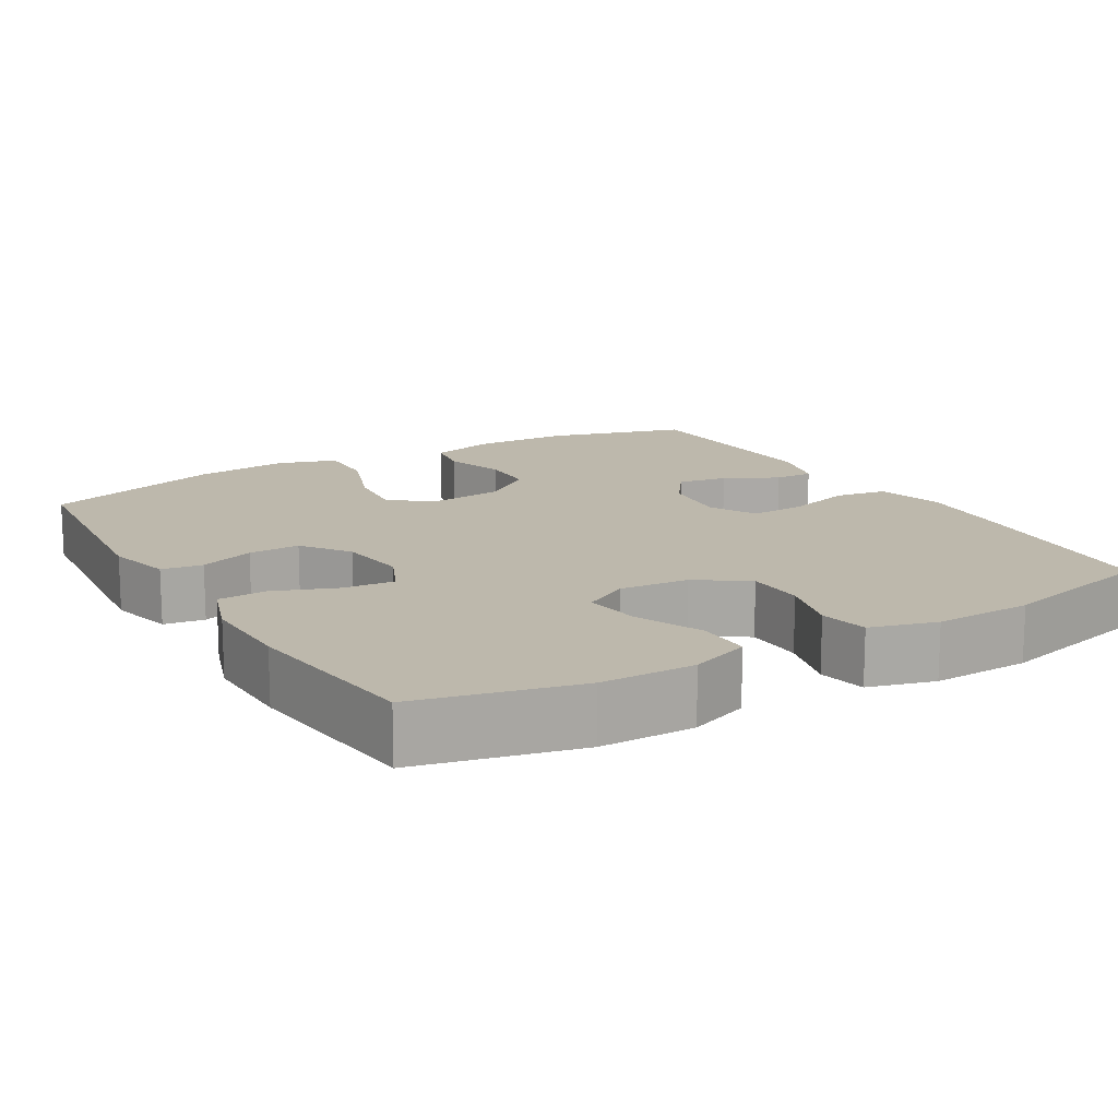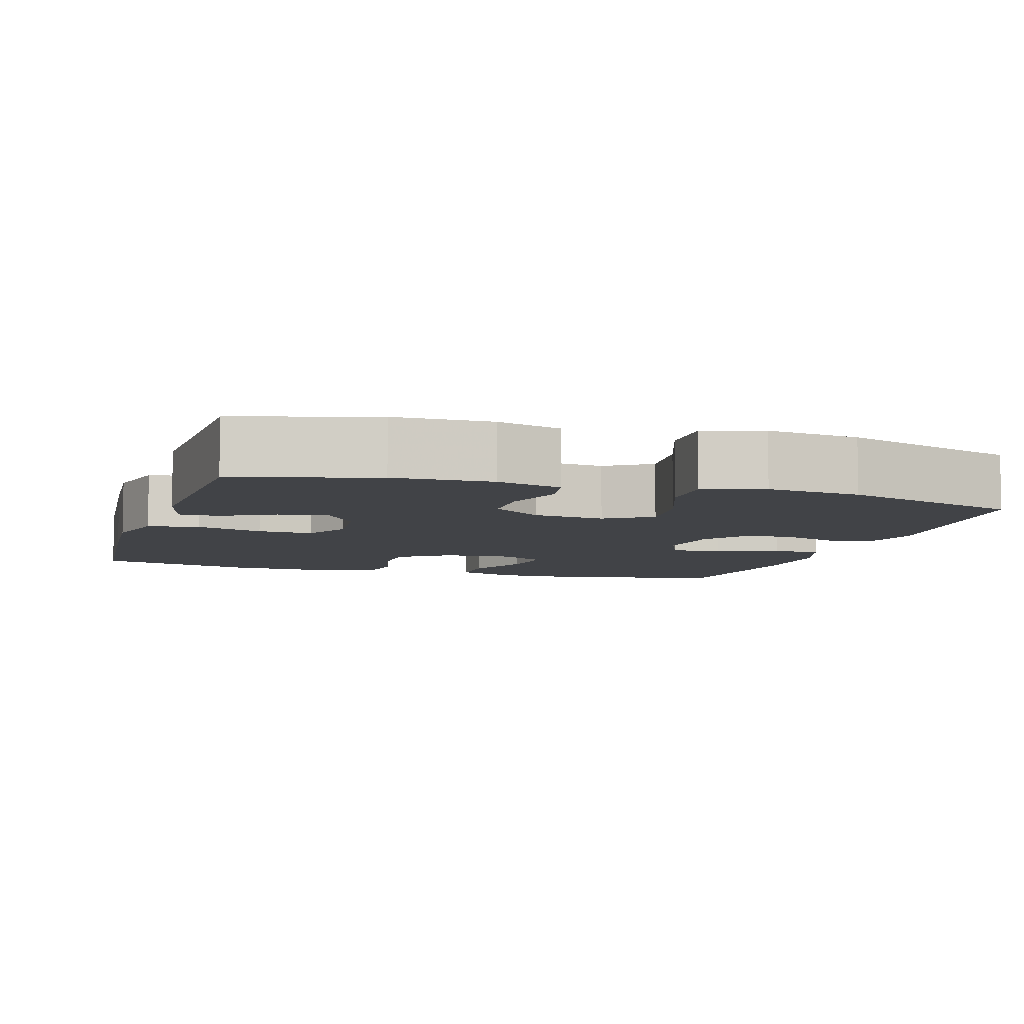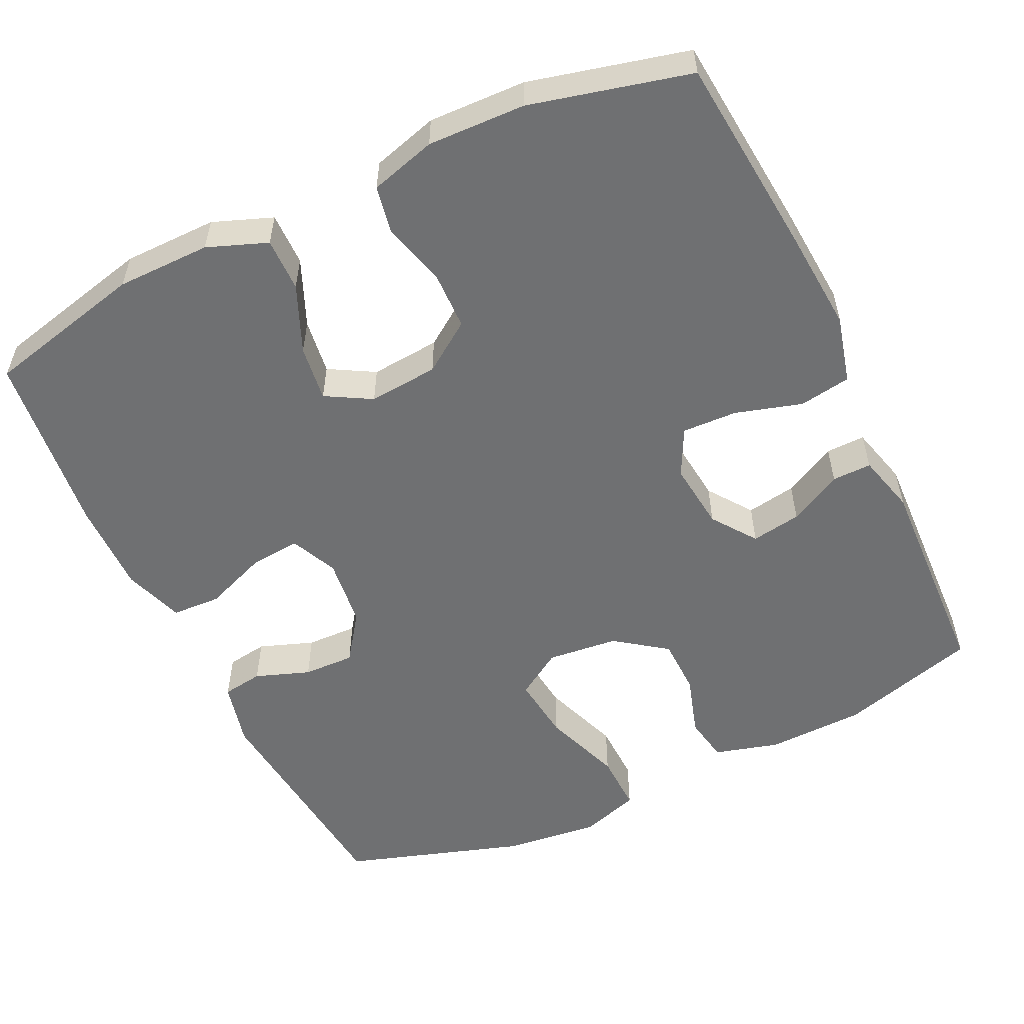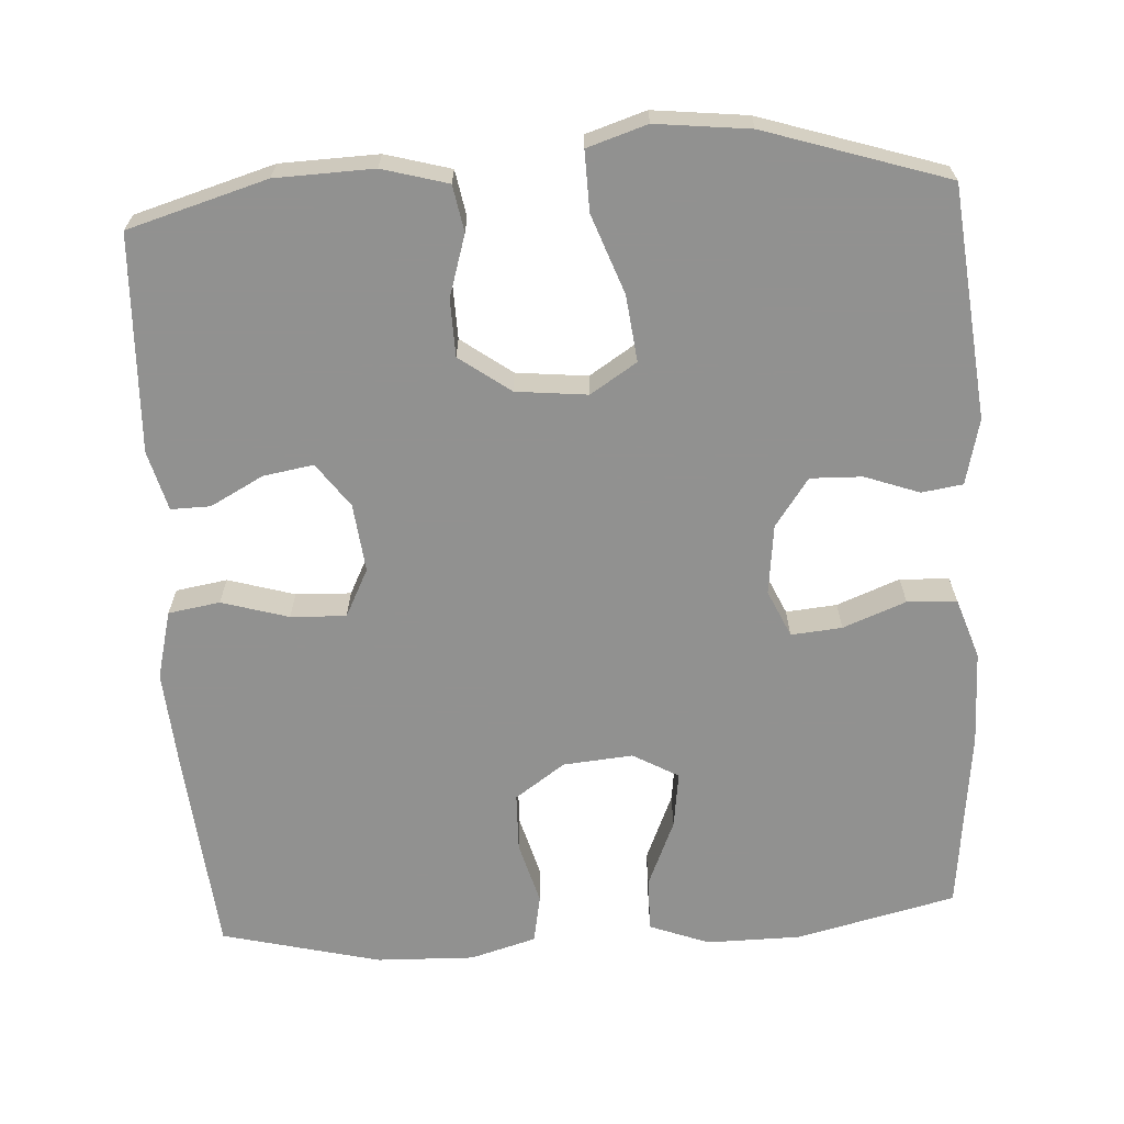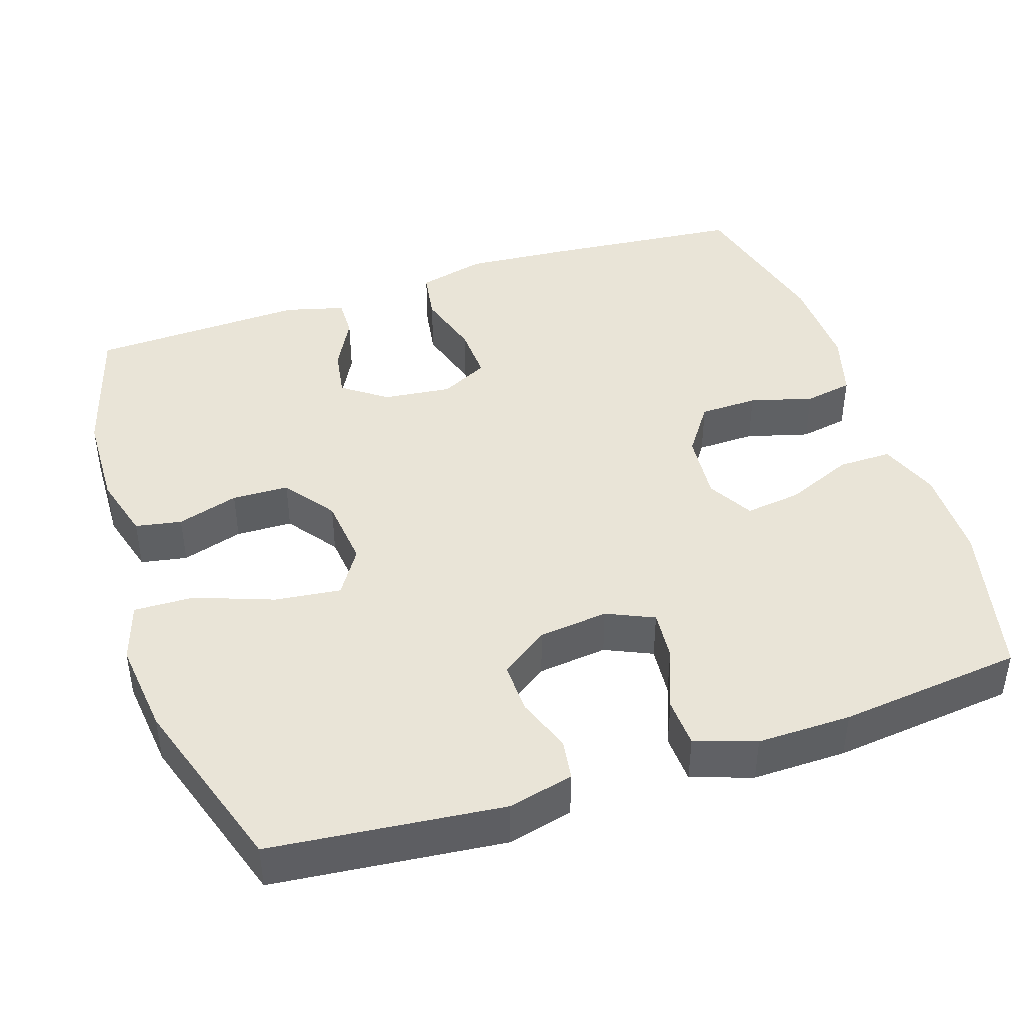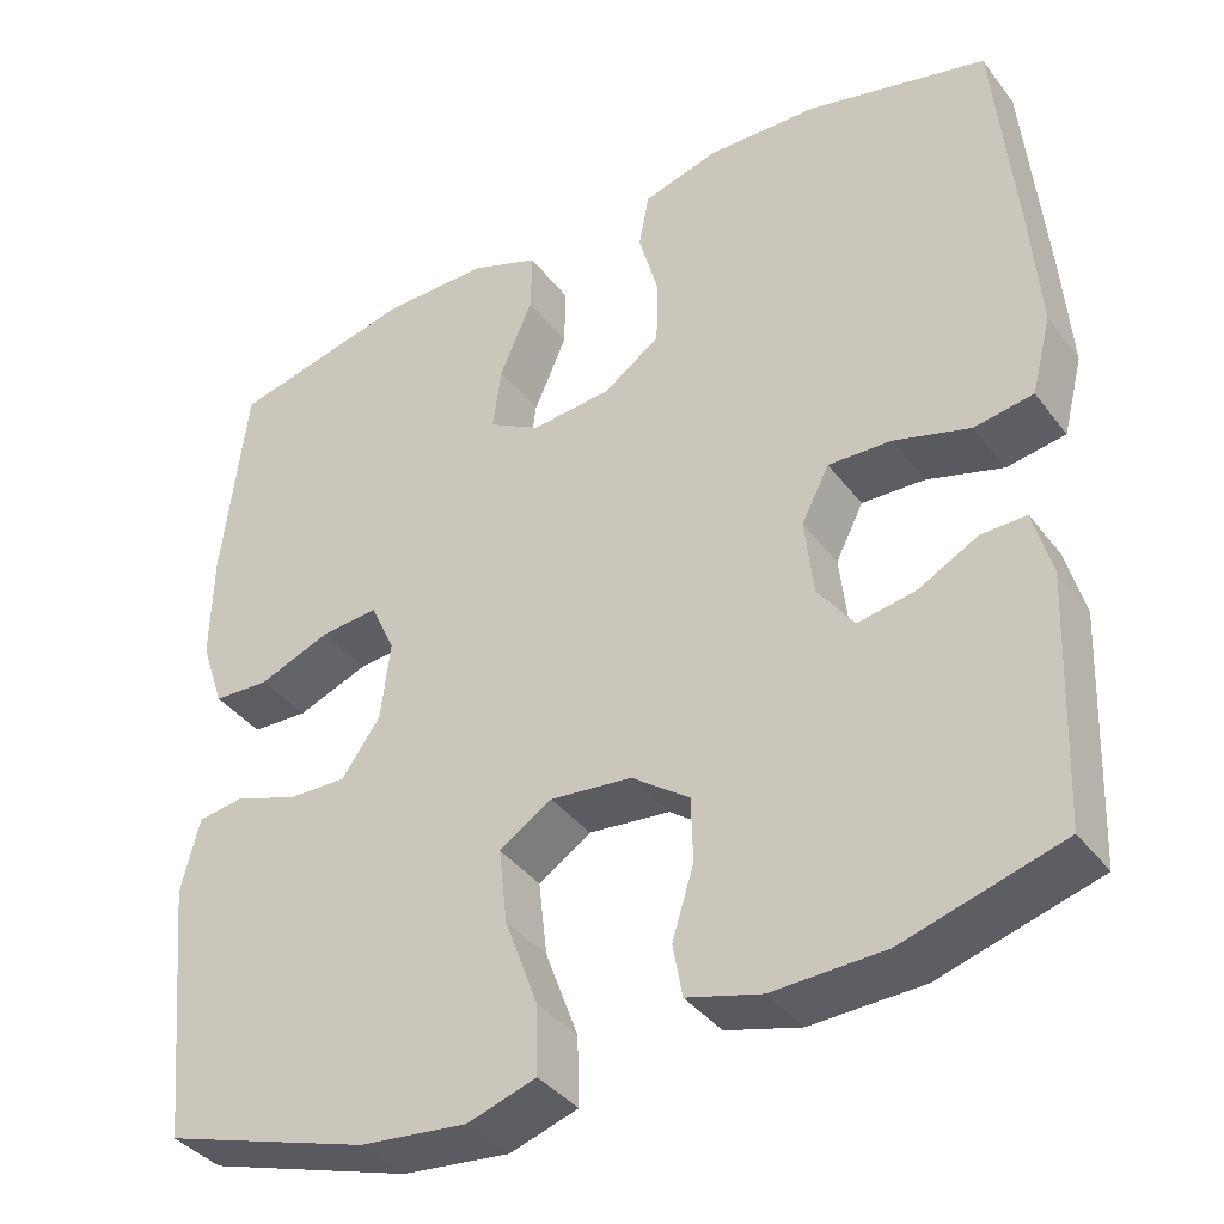
<metadata>
{"format":"obj","ext":"obj","renderer":"f3d","projection":"perspective","resolution":1024,"background":"white","views":[{"elev":14.7,"azim":-30.7,"up":"+Y"},{"elev":-7.0,"azim":162.7,"up":"+Y"},{"elev":-54.8,"azim":25.5,"up":"+Y"},{"elev":-66.0,"azim":-176.5,"up":"+Y"},{"elev":43.0,"azim":-108.2,"up":"+Y"},{"elev":-38.5,"azim":33.0,"up":"+Z"}]}
</metadata>
<code>
v -0.5 0.07 -0.5
v -0.531 0.07 -0.195
v -0.51 0.07 -0.109
v -0.456 0.07 -0.101
v -0.384 0.07 -0.127
v -0.316 0.07 -0.129
v -0.271 0.07 -0.066
v -0.26 0.07 0.026
v -0.288 0.07 0.088
v -0.355 0.07 0.082
v -0.438 0.07 0.05
v -0.503 0.07 0.053
v -0.53 0.07 0.133
v -0.528 0.07 0.257
v -0.5 0.07 0.5
v -0.289 0.07 0.55
v -0.165 0.07 0.551
v -0.086 0.07 0.521
v -0.087 0.07 0.45
v -0.125 0.07 0.361
v -0.135 0.07 0.287
v -0.075 0.07 0.253
v 0.017 0.07 0.261
v 0.083 0.07 0.307
v 0.085 0.07 0.384
v 0.062 0.07 0.467
v 0.074 0.07 0.531
v 0.161 0.07 0.556
v 0.29 0.07 0.552
v 0.5 0.07 0.5
v 0.525 0.07 0.231
v 0.535 0.07 0.098
v 0.512 0.07 0.008
v 0.444 0.07 -0.003
v 0.356 0.07 0.023
v 0.283 0.07 0.026
v 0.251 0.07 -0.037
v 0.261 0.07 -0.127
v 0.303 0.07 -0.185
v 0.369 0.07 -0.174
v 0.439 0.07 -0.137
v 0.491 0.07 -0.136
v 0.512 0.07 -0.215
v 0.5 0.07 -0.5
v 0.317 0.07 -0.553
v 0.188 0.07 -0.557
v 0.102 0.07 -0.533
v 0.091 0.07 -0.472
v 0.116 0.07 -0.391
v 0.114 0.07 -0.316
v 0.047 0.07 -0.267
v -0.047 0.07 -0.257
v -0.108 0.07 -0.296
v -0.098 0.07 -0.383
v -0.06 0.07 -0.487
v -0.058 0.07 -0.566
v -0.137 0.07 -0.591
v -0.261 0.07 -0.577
v -0.5 0 -0.5
v -0.531 0 -0.195
v -0.51 0 -0.109
v -0.456 0 -0.101
v -0.384 0 -0.127
v -0.316 0 -0.129
v -0.271 0 -0.066
v -0.26 0 0.026
v -0.288 0 0.088
v -0.355 0 0.082
v -0.438 0 0.05
v -0.503 0 0.053
v -0.53 0 0.133
v -0.528 0 0.257
v -0.5 0 0.5
v -0.289 0 0.55
v -0.165 0 0.551
v -0.086 0 0.521
v -0.087 0 0.45
v -0.125 0 0.361
v -0.135 0 0.287
v -0.075 0 0.253
v 0.017 0 0.261
v 0.083 0 0.307
v 0.085 0 0.384
v 0.062 0 0.467
v 0.074 0 0.531
v 0.161 0 0.556
v 0.29 0 0.552
v 0.5 0 0.5
v 0.525 0 0.231
v 0.535 0 0.098
v 0.512 0 0.008
v 0.444 0 -0.003
v 0.356 0 0.023
v 0.283 0 0.026
v 0.251 0 -0.037
v 0.261 0 -0.127
v 0.303 0 -0.185
v 0.369 0 -0.174
v 0.439 0 -0.137
v 0.491 0 -0.136
v 0.512 0 -0.215
v 0.5 0 -0.5
v 0.317 0 -0.553
v 0.188 0 -0.557
v 0.102 0 -0.533
v 0.091 0 -0.472
v 0.116 0 -0.391
v 0.114 0 -0.316
v 0.047 0 -0.267
v -0.047 0 -0.257
v -0.108 0 -0.296
v -0.098 0 -0.383
v -0.06 0 -0.487
v -0.058 0 -0.566
v -0.137 0 -0.591
v -0.261 0 -0.577
f 3 4 5
f 2 3 5
f 1 2 5
f 58 1 5
f 57 58 5
f 56 57 5
f 55 56 5
f 54 55 5
f 53 54 5 6
f 52 53 6 7
f 51 52 7 8
f 50 51 8 9
f 47 48 49
f 46 47 49
f 45 46 49
f 44 45 49
f 43 44 49
f 42 43 49
f 41 42 49
f 40 41 49
f 39 40 49 50
f 38 39 50 9
f 33 34 35
f 32 33 35
f 31 32 35
f 30 31 35
f 29 30 35
f 28 29 35
f 27 28 35
f 26 27 35
f 25 26 35
f 24 25 35 36
f 23 24 36 37
f 18 19 20
f 17 18 20
f 16 17 20
f 15 16 20
f 14 15 20
f 13 14 20
f 12 13 20
f 11 12 20
f 10 11 20
f 9 10 20 21
f 37 38 9
f 23 37 9
f 22 23 9
f 9 21 22
f 63 62 61
f 63 61 60
f 63 60 59
f 63 59 116
f 63 116 115
f 63 115 114
f 63 114 113
f 63 113 112
f 64 63 112 111
f 65 64 111 110
f 66 65 110 109
f 67 66 109 108
f 107 106 105
f 107 105 104
f 107 104 103
f 107 103 102
f 107 102 101
f 107 101 100
f 107 100 99
f 107 99 98
f 108 107 98 97
f 67 108 97 96
f 93 92 91
f 93 91 90
f 93 90 89
f 93 89 88
f 93 88 87
f 93 87 86
f 93 86 85
f 93 85 84
f 93 84 83
f 94 93 83 82
f 95 94 82 81
f 78 77 76
f 78 76 75
f 78 75 74
f 78 74 73
f 78 73 72
f 78 72 71
f 78 71 70
f 78 70 69
f 78 69 68
f 79 78 68 67
f 67 96 95
f 67 95 81
f 67 81 80
f 80 79 67
f 1 59 60 2
f 2 60 61 3
f 3 61 62 4
f 4 62 63 5
f 5 63 64 6
f 6 64 65 7
f 7 65 66 8
f 8 66 67 9
f 9 67 68 10
f 10 68 69 11
f 11 69 70 12
f 12 70 71 13
f 13 71 72 14
f 14 72 73 15
f 15 73 74 16
f 16 74 75 17
f 17 75 76 18
f 18 76 77 19
f 19 77 78 20
f 20 78 79 21
f 21 79 80 22
f 22 80 81 23
f 23 81 82 24
f 24 82 83 25
f 25 83 84 26
f 26 84 85 27
f 27 85 86 28
f 28 86 87 29
f 29 87 88 30
f 30 88 89 31
f 31 89 90 32
f 32 90 91 33
f 33 91 92 34
f 34 92 93 35
f 35 93 94 36
f 36 94 95 37
f 37 95 96 38
f 38 96 97 39
f 39 97 98 40
f 40 98 99 41
f 41 99 100 42
f 42 100 101 43
f 43 101 102 44
f 44 102 103 45
f 45 103 104 46
f 46 104 105 47
f 47 105 106 48
f 48 106 107 49
f 49 107 108 50
f 50 108 109 51
f 51 109 110 52
f 52 110 111 53
f 53 111 112 54
f 54 112 113 55
f 55 113 114 56
f 56 114 115 57
f 57 115 116 58
f 58 116 59 1

</code>
